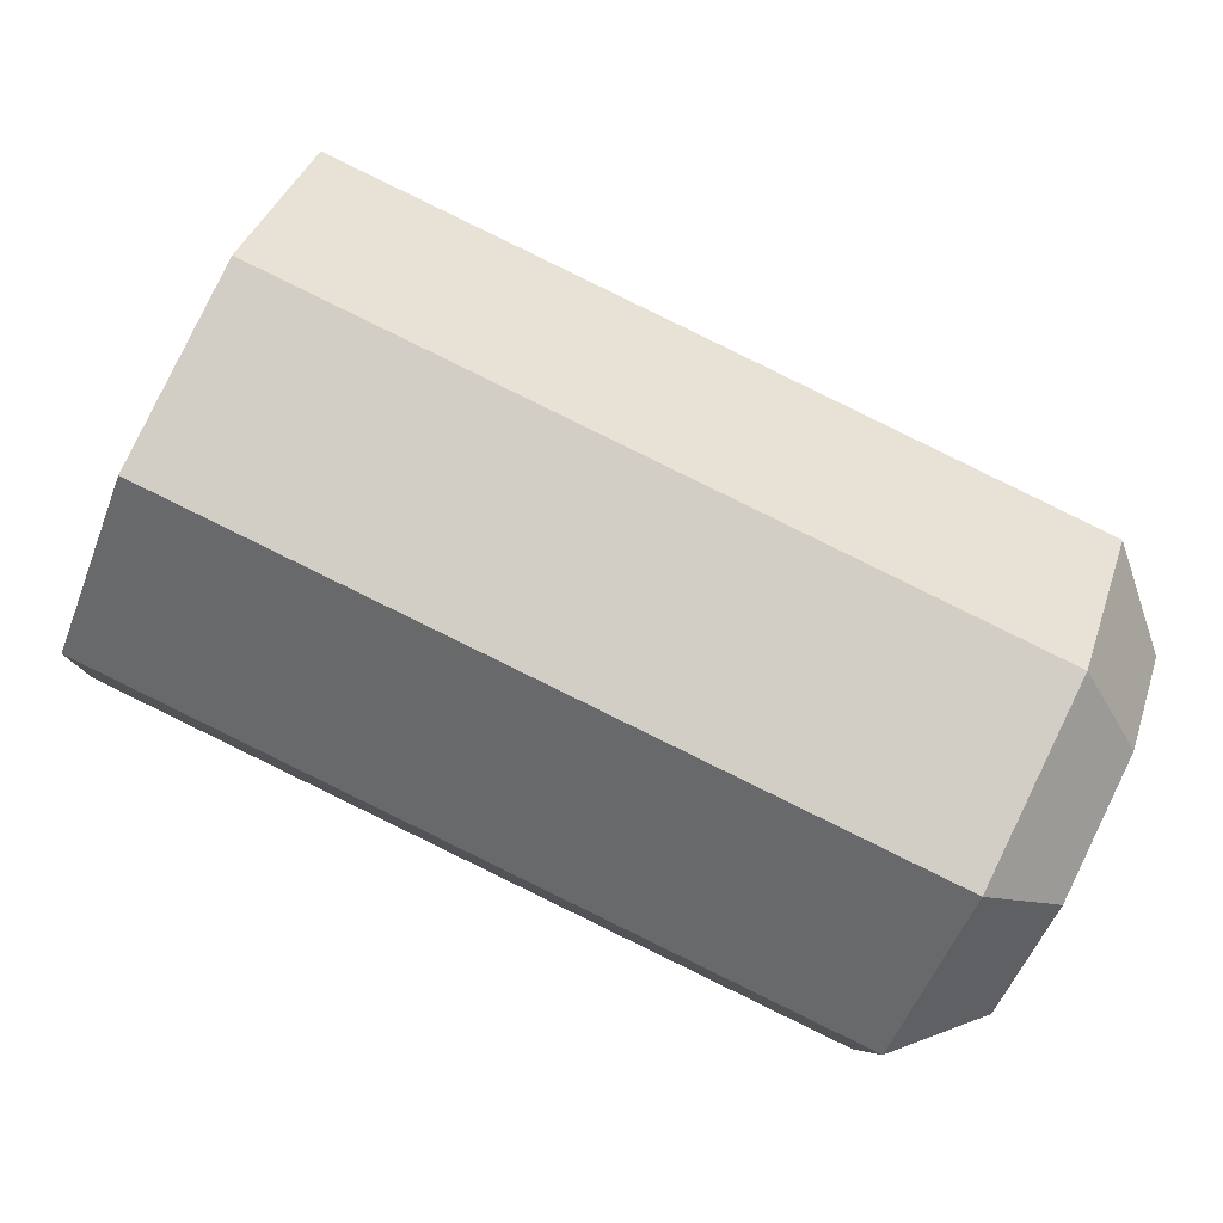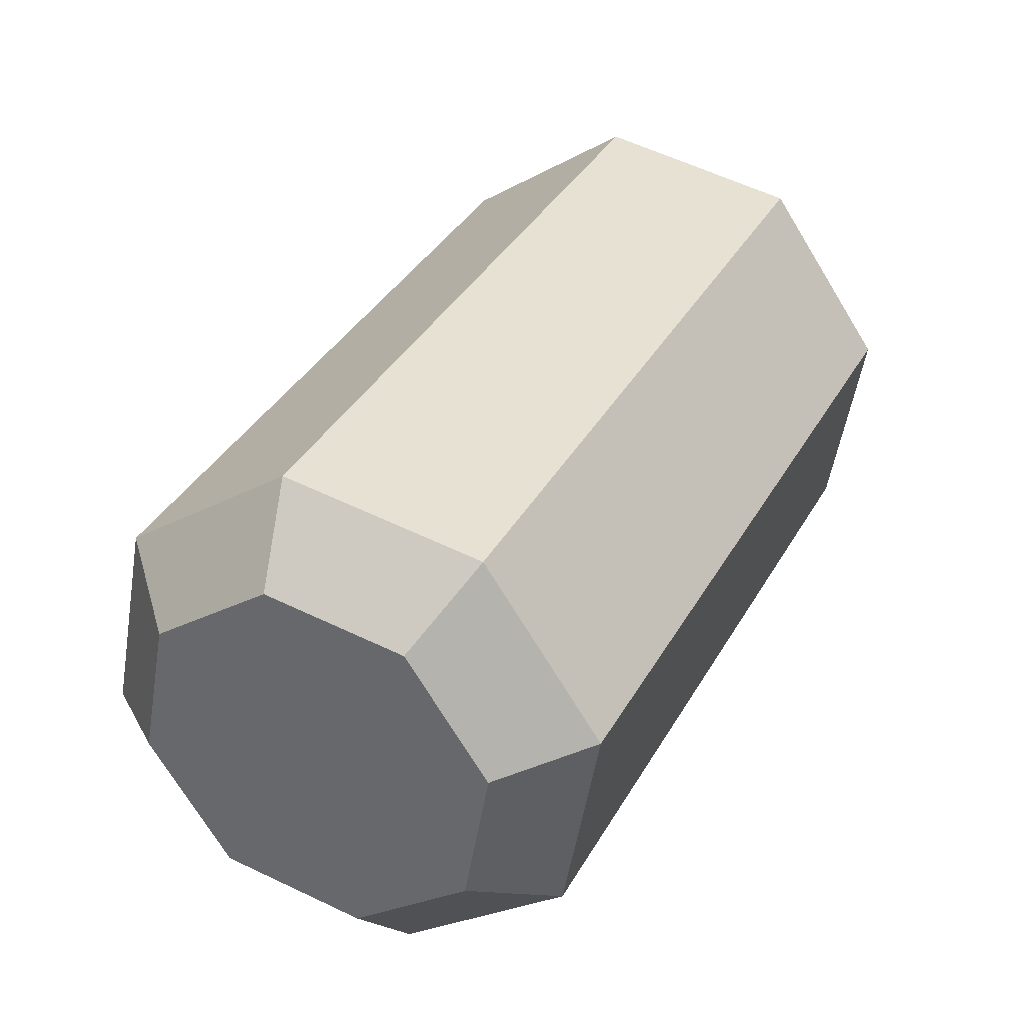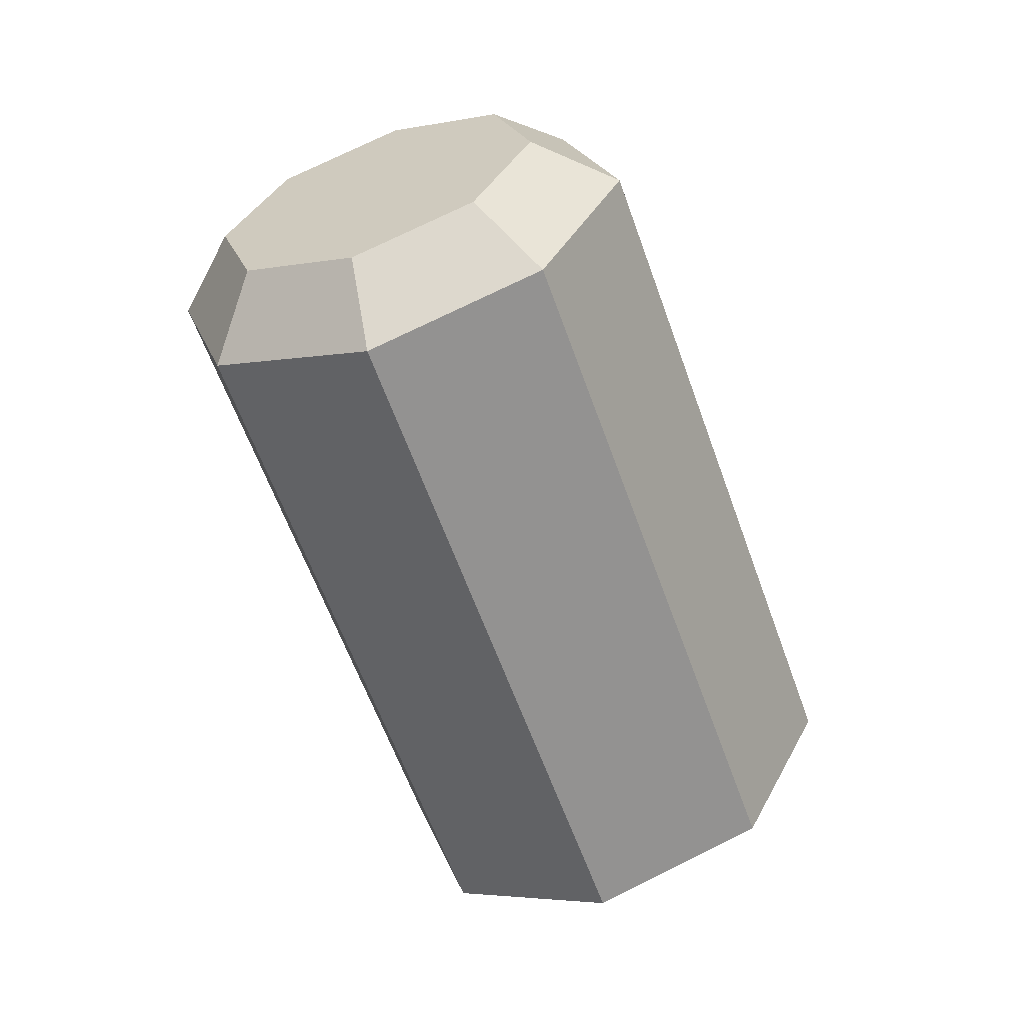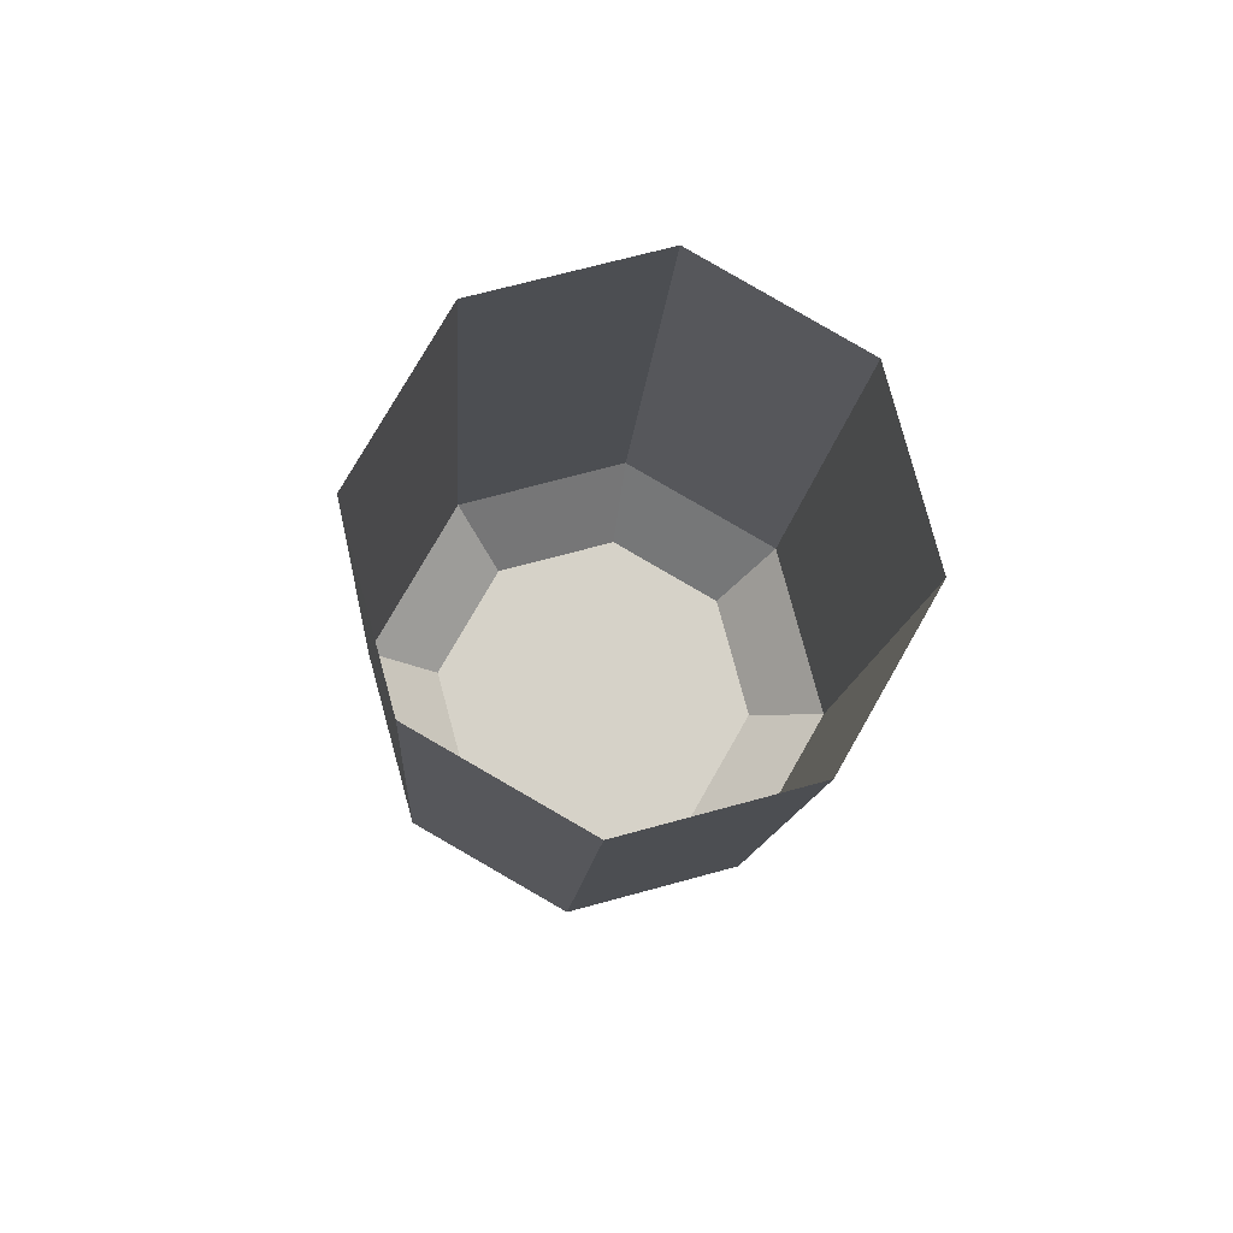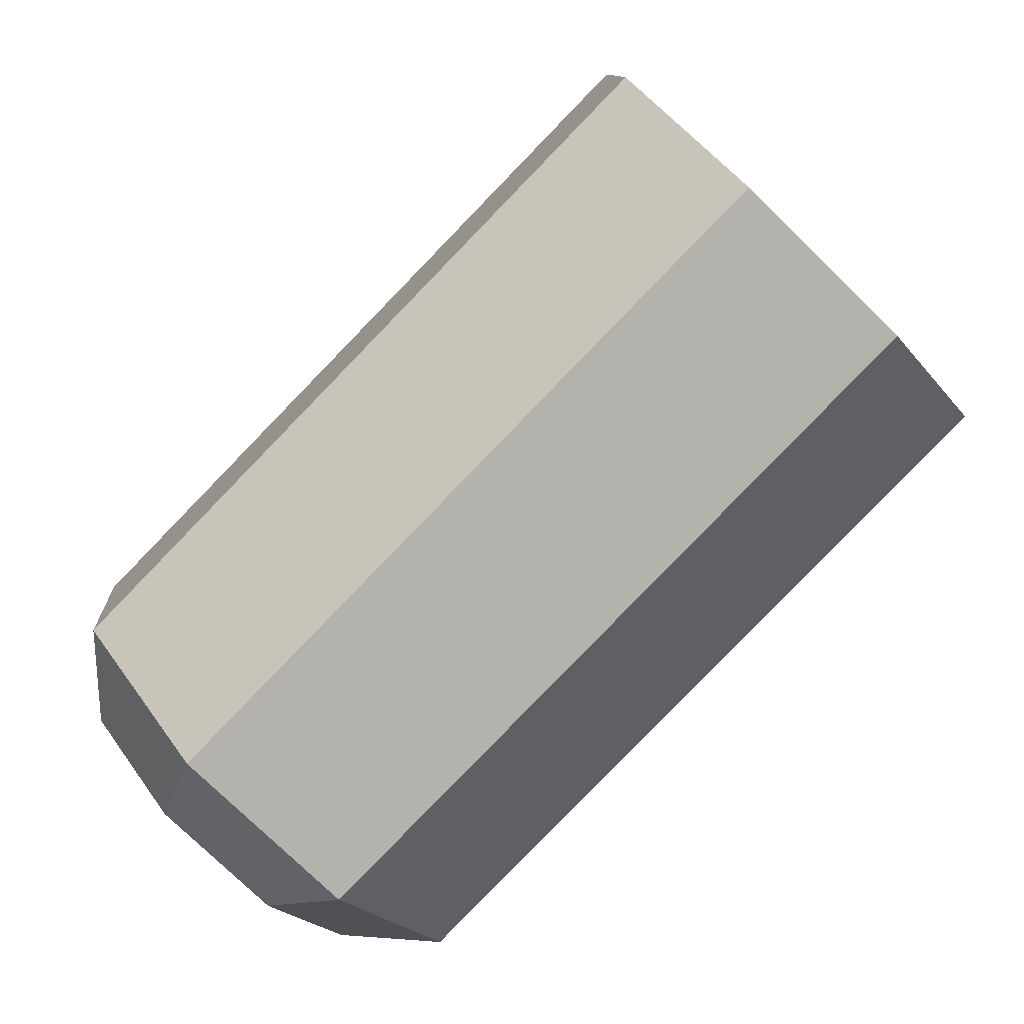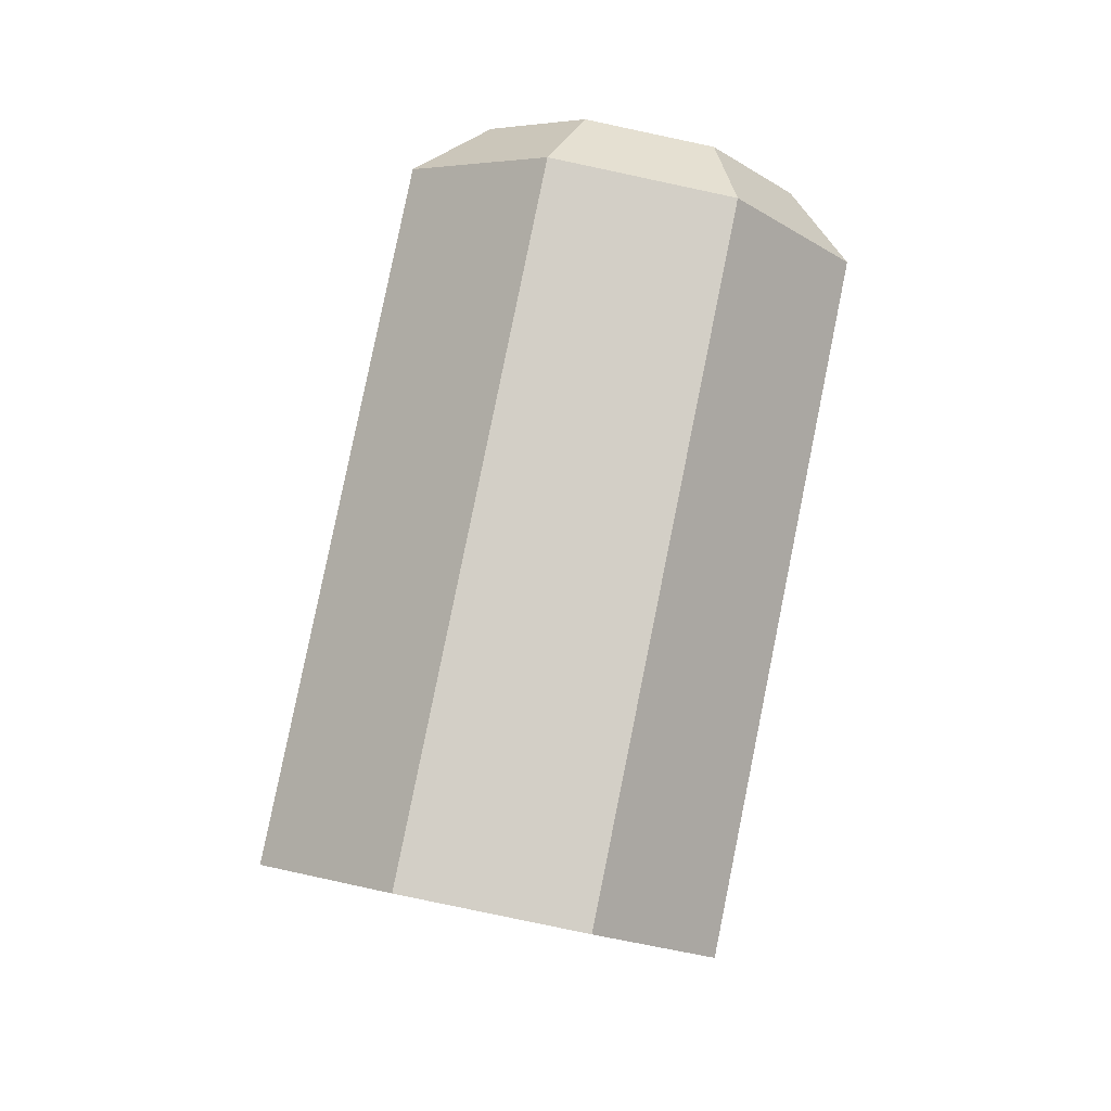
<metadata>
{"format":"obj","ext":"obj","renderer":"f3d","projection":"perspective","resolution":1024,"background":"white","views":[{"elev":13.2,"azim":97.3,"up":"+Z"},{"elev":6.4,"azim":-152.4,"up":"+Z"},{"elev":13.4,"azim":-127.6,"up":"+Y"},{"elev":-76.2,"azim":-8.0,"up":"+Y"},{"elev":-46.2,"azim":-50.2,"up":"+Z"},{"elev":-30.7,"azim":151.9,"up":"+Y"}]}
</metadata>
<code>
g collisionMesh_sideWalls_53
v -26.3 -18.56 -70.71
v -25.99 -18.05 -70.6
v -26.29 -17.74 -69.94
v -26.74 -18.12 -69.77
v -25.99 -18.05 -70.6
v -26.3 -18.56 -70.71
v -25.26 -18.74 -71.11
v -25.26 -18.18 -70.88
v -25.26 -18.18 -70.88
v -25.26 -18.74 -71.11
v -24.21 -18.56 -70.71
v -24.53 -18.05 -70.6
v -24.53 -18.05 -70.6
v -24.21 -18.56 -70.71
v -23.78 -18.12 -69.77
v -24.22 -17.74 -69.94
v -24.22 -17.74 -69.94
v -23.78 -18.12 -69.77
v -24.21 -17.67 -68.82
v -24.53 -17.43 -69.28
v -24.53 -17.43 -69.28
v -24.21 -17.67 -68.82
v -25.26 -17.49 -68.43
v -25.26 -17.31 -69
v -25.26 -17.31 -69
v -25.26 -17.49 -68.43
v -26.3 -17.67 -68.82
v -25.99 -17.43 -69.28
v -25.99 -17.43 -69.28
v -26.3 -17.67 -68.82
v -26.74 -18.12 -69.77
v -26.29 -17.74 -69.94
v -26.3 -22.47 -68.89
v -25.26 -22.65 -69.28
v -25.26 -18.74 -71.11
v -26.3 -18.56 -70.71
v -25.26 -22.65 -69.28
v -24.21 -22.47 -68.89
v -24.21 -18.56 -70.71
v -25.26 -18.74 -71.11
v -24.21 -22.47 -68.89
v -23.78 -22.03 -67.94
v -23.78 -18.12 -69.77
v -24.21 -18.56 -70.71
v -23.78 -22.03 -67.94
v -24.21 -21.58 -67
v -24.21 -17.67 -68.82
v -23.78 -18.12 -69.77
v -24.21 -21.58 -67
v -25.26 -21.4 -66.6
v -25.26 -17.49 -68.43
v -24.21 -17.67 -68.82
v -25.26 -21.4 -66.6
v -26.3 -21.58 -67
v -26.3 -17.67 -68.82
v -25.26 -17.49 -68.43
v -26.3 -21.58 -67
v -26.74 -22.03 -67.94
v -26.74 -18.12 -69.77
v -26.3 -17.67 -68.82
v -26.74 -22.03 -67.94
v -26.3 -22.47 -68.89
v -26.3 -18.56 -70.71
v -26.74 -18.12 -69.77
v -25.99 -18.05 -70.6
v -25.26 -18.18 -70.88
v -25.26 -17.74 -69.94
v -26.29 -17.74 -69.94
v -24.53 -18.05 -70.6
v -25.99 -17.43 -69.28
v -24.22 -17.74 -69.94
v -25.26 -17.31 -69
v -24.53 -17.43 -69.28
g collisionMesh_sideWalls_53_0
f 3 2 1
f 4 3 1
f 7 6 5
f 8 7 5
f 11 10 9
f 12 11 9
f 15 14 13
f 16 15 13
f 19 18 17
f 20 19 17
f 23 22 21
f 24 23 21
f 27 26 25
f 28 27 25
f 31 30 29
f 32 31 29
f 35 34 33
f 36 35 33
f 39 38 37
f 40 39 37
f 43 42 41
f 44 43 41
f 47 46 45
f 48 47 45
f 51 50 49
f 52 51 49
f 55 54 53
f 56 55 53
f 59 58 57
f 60 59 57
f 63 62 61
f 64 63 61
f 67 66 65
f 67 65 68
f 67 69 66
f 67 68 70
f 67 71 69
f 67 70 72
f 67 73 71
f 67 72 73

</code>
